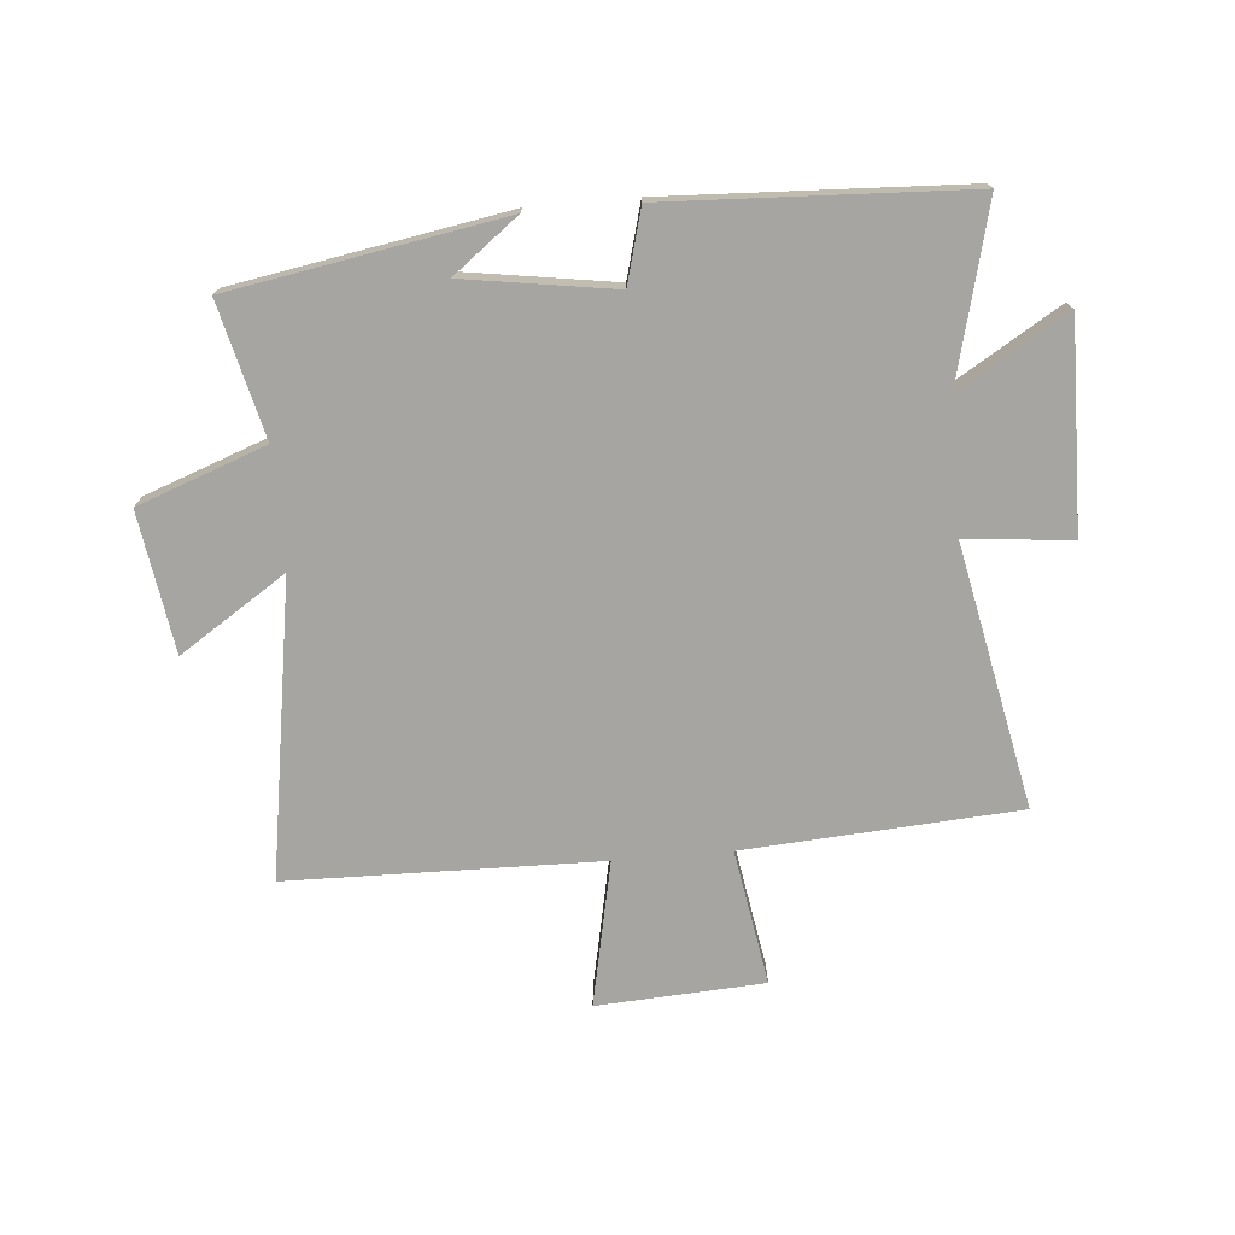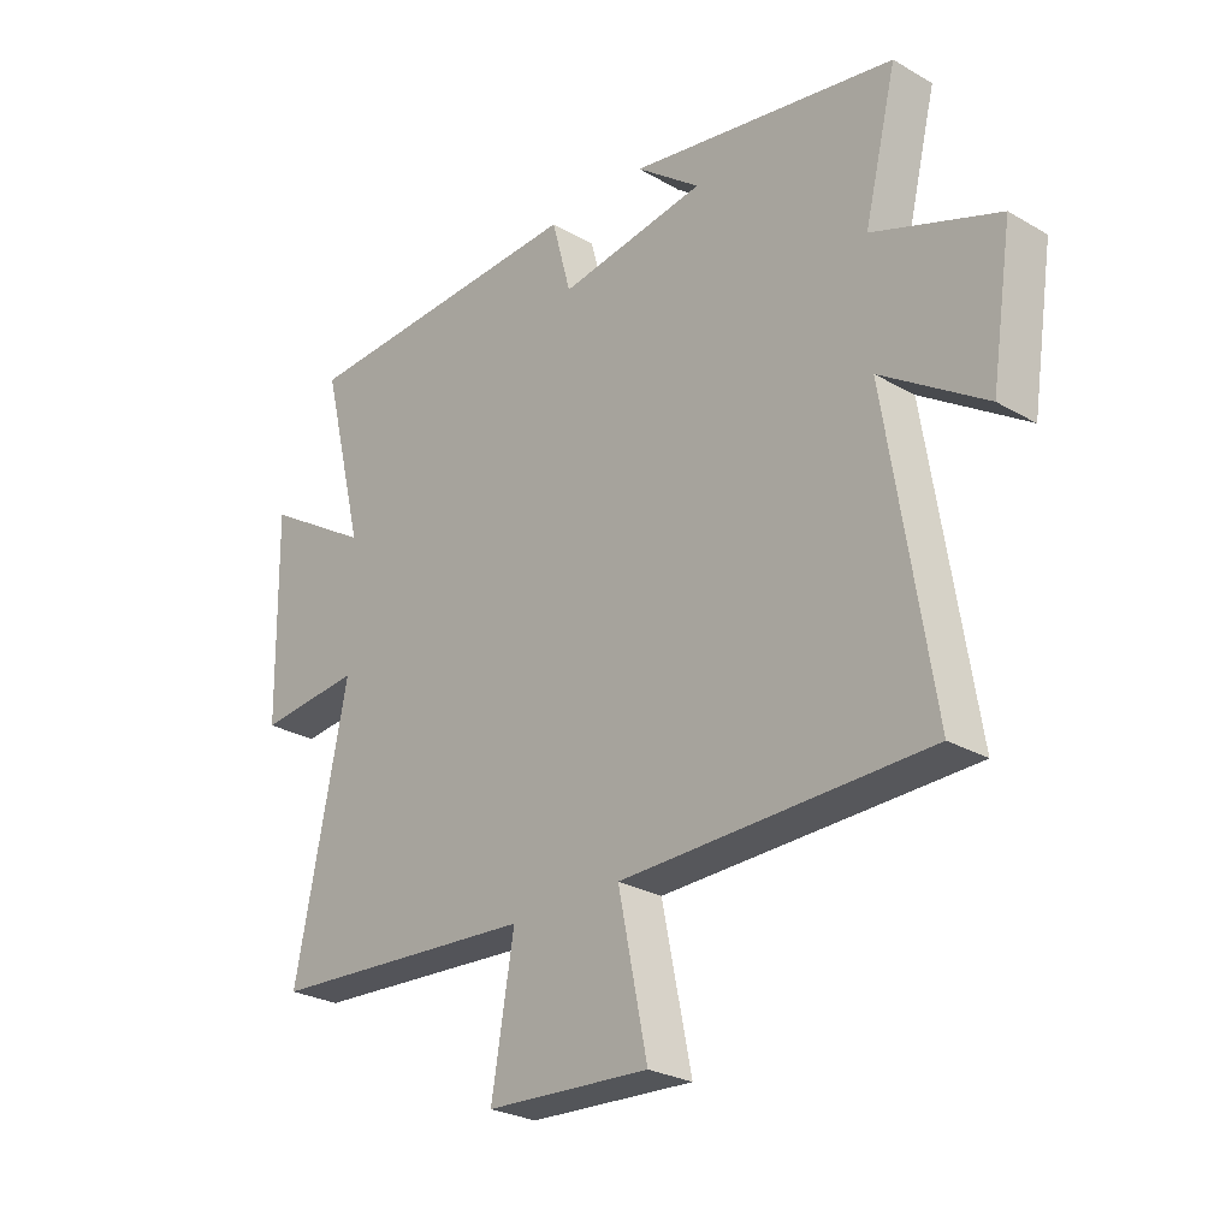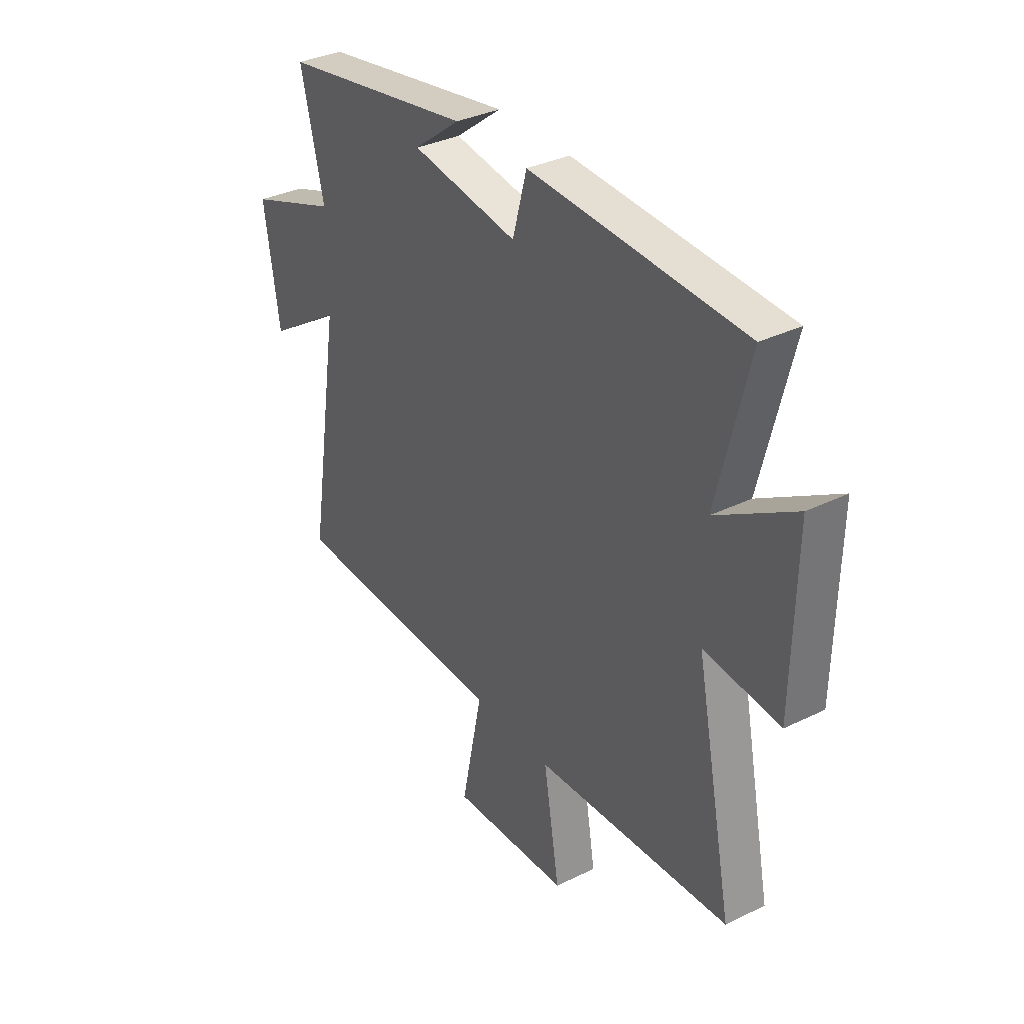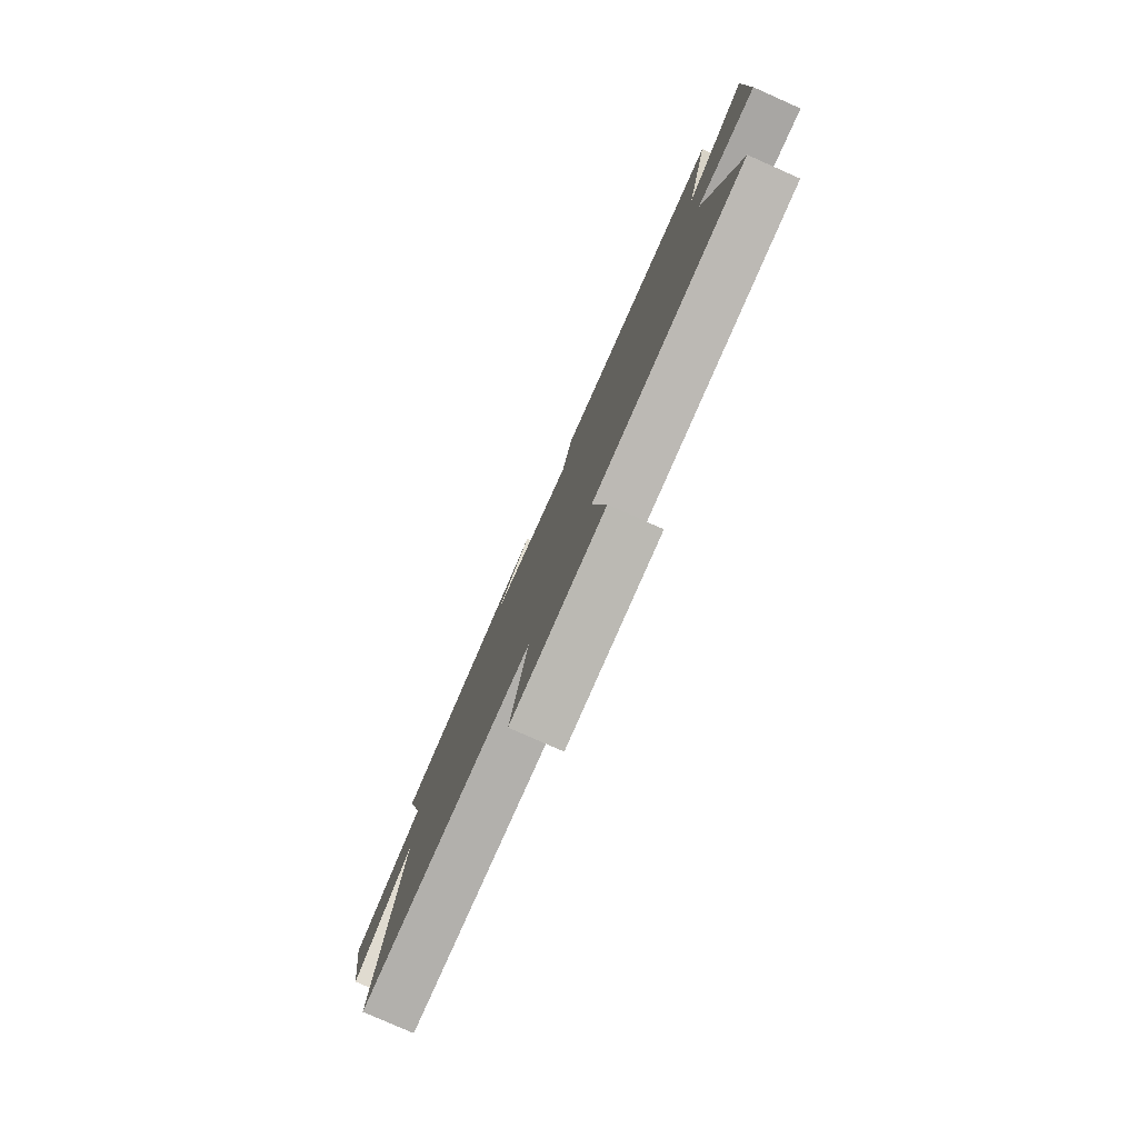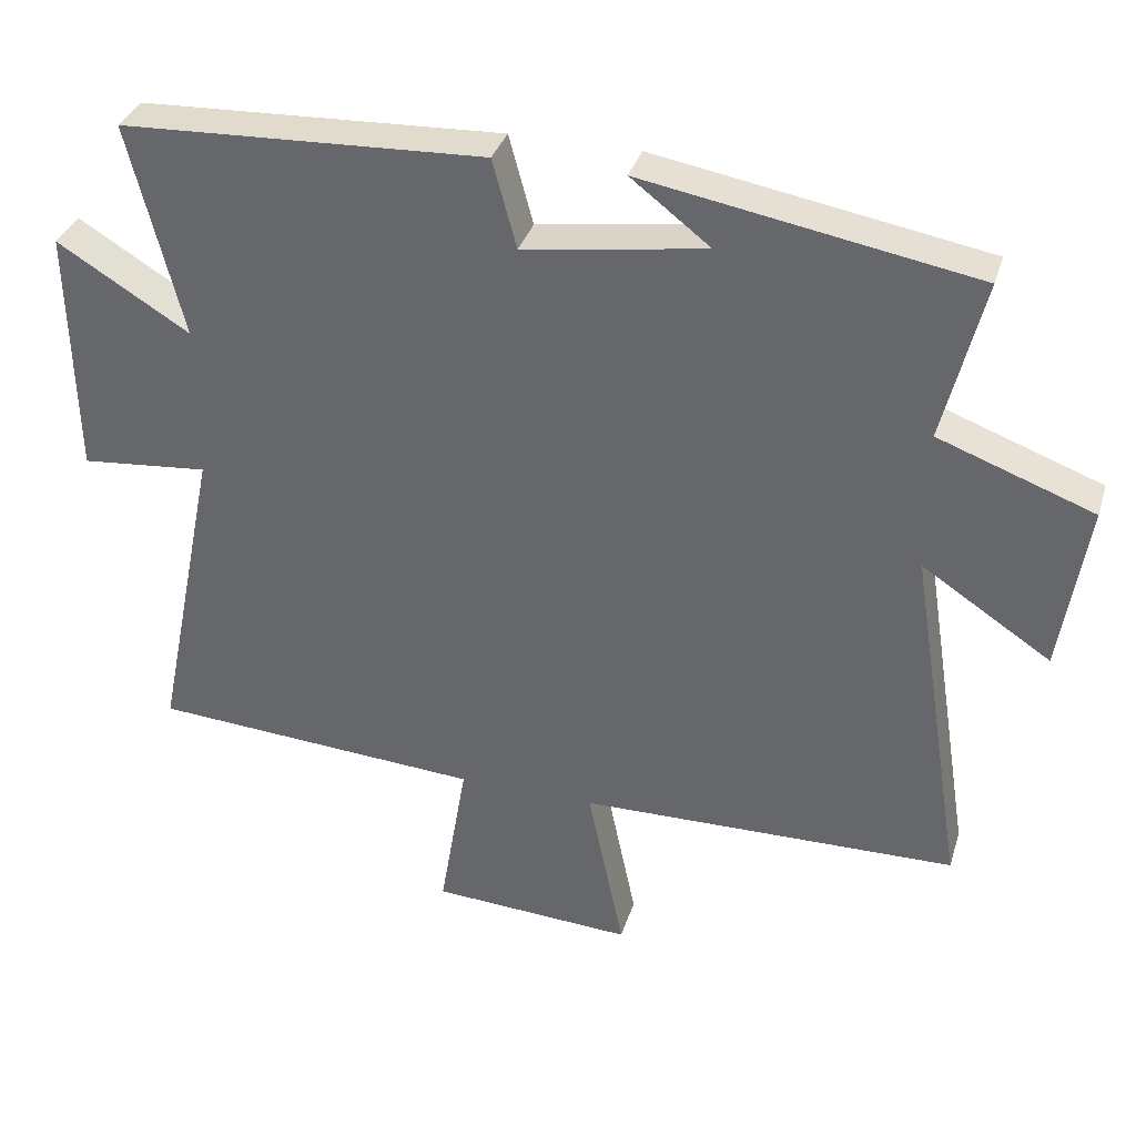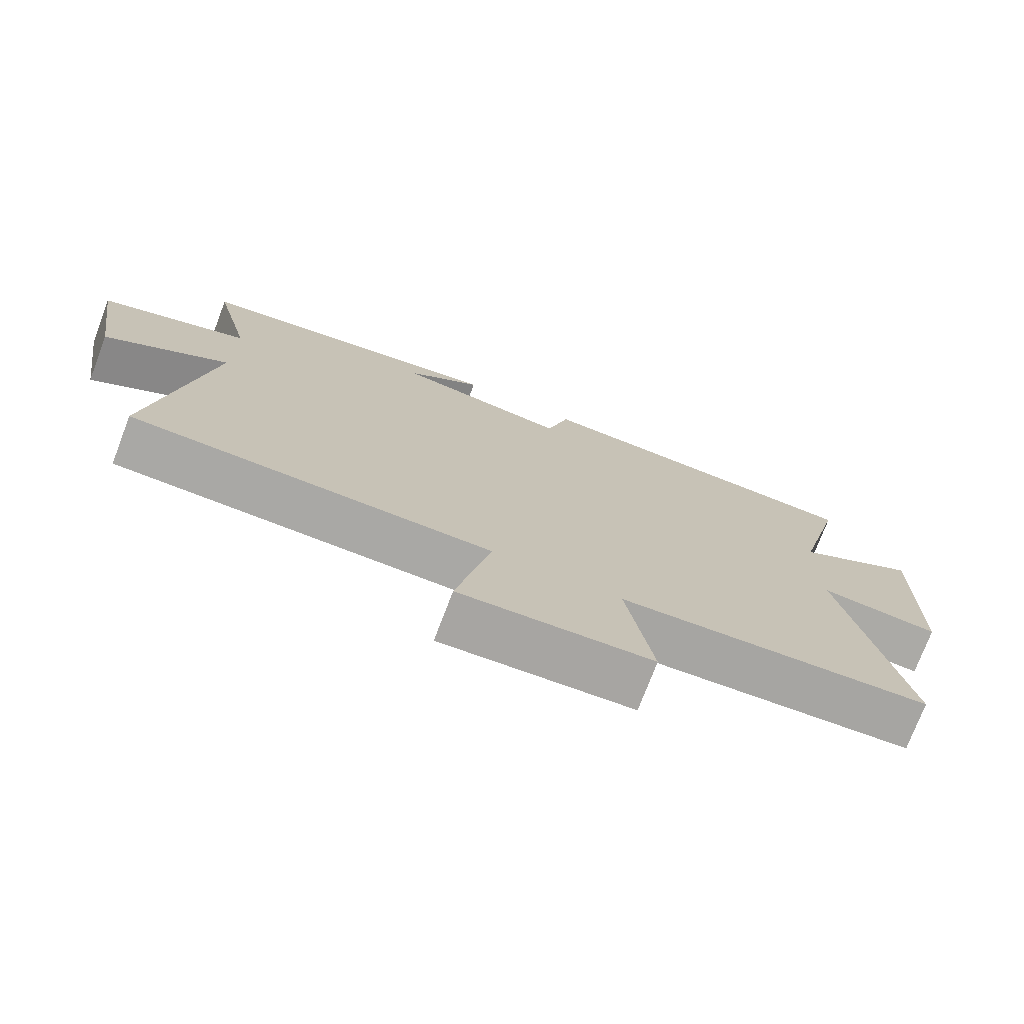
<metadata>
{"format":"obj","ext":"obj","renderer":"f3d","projection":"perspective","resolution":1024,"background":"white","views":[{"elev":-73.6,"azim":4.9,"up":"+Y"},{"elev":-26.6,"azim":-132.1,"up":"+Z"},{"elev":34.5,"azim":56.7,"up":"+Z"},{"elev":-79.7,"azim":66.1,"up":"+Z"},{"elev":34.9,"azim":-163.7,"up":"+Z"},{"elev":-74.8,"azim":-20.9,"up":"+Z"}]}
</metadata>
<code>
v 0.589 0.07 -0.47
v 0.132 0.07 -0.5
v 0.17 0.07 -0.726
v -0.108 0.07 -0.742
v -0.058 0.07 -0.5
v -0.578 0.07 -0.49
v -0.5 0.07 0.001
v -0.677 0.07 -0.115
v -0.713 0.07 0.119
v -0.5 0.07 0.197
v -0.555 0.07 0.421
v -0.101 0.07 0.5
v -0.21 0.07 0.416
v 0.04 0.07 0.378
v 0.073 0.07 0.5
v 0.573 0.07 0.477
v 0.5 0.07 0.183
v 0.682 0.07 0.294
v 0.676 0.07 -0.05
v 0.5 0.07 -0.033
v 0.589 0 -0.47
v 0.132 0 -0.5
v 0.17 0 -0.726
v -0.108 0 -0.742
v -0.058 0 -0.5
v -0.578 0 -0.49
v -0.5 0 0.001
v -0.677 0 -0.115
v -0.713 0 0.119
v -0.5 0 0.197
v -0.555 0 0.421
v -0.101 0 0.5
v -0.21 0 0.416
v 0.04 0 0.378
v 0.073 0 0.5
v 0.573 0 0.477
v 0.5 0 0.183
v 0.682 0 0.294
v 0.676 0 -0.05
v 0.5 0 -0.033
f 17 18 19 20
f 14 15 16 17
f 13 14 17 20
f 10 11 12 13
f 20 1 2
f 13 20 2
f 10 13 2
f 7 8 9 10
f 5 6 7
f 10 2 3
f 7 10 3
f 5 7 3
f 3 4 5
f 40 39 38 37
f 37 36 35 34
f 40 37 34 33
f 33 32 31 30
f 22 21 40
f 22 40 33
f 22 33 30
f 30 29 28 27
f 27 26 25
f 23 22 30
f 23 30 27
f 23 27 25
f 25 24 23
f 1 21 22 2
f 2 22 23 3
f 3 23 24 4
f 4 24 25 5
f 5 25 26 6
f 6 26 27 7
f 7 27 28 8
f 8 28 29 9
f 9 29 30 10
f 10 30 31 11
f 11 31 32 12
f 12 32 33 13
f 13 33 34 14
f 14 34 35 15
f 15 35 36 16
f 16 36 37 17
f 17 37 38 18
f 18 38 39 19
f 19 39 40 20
f 20 40 21 1

</code>
